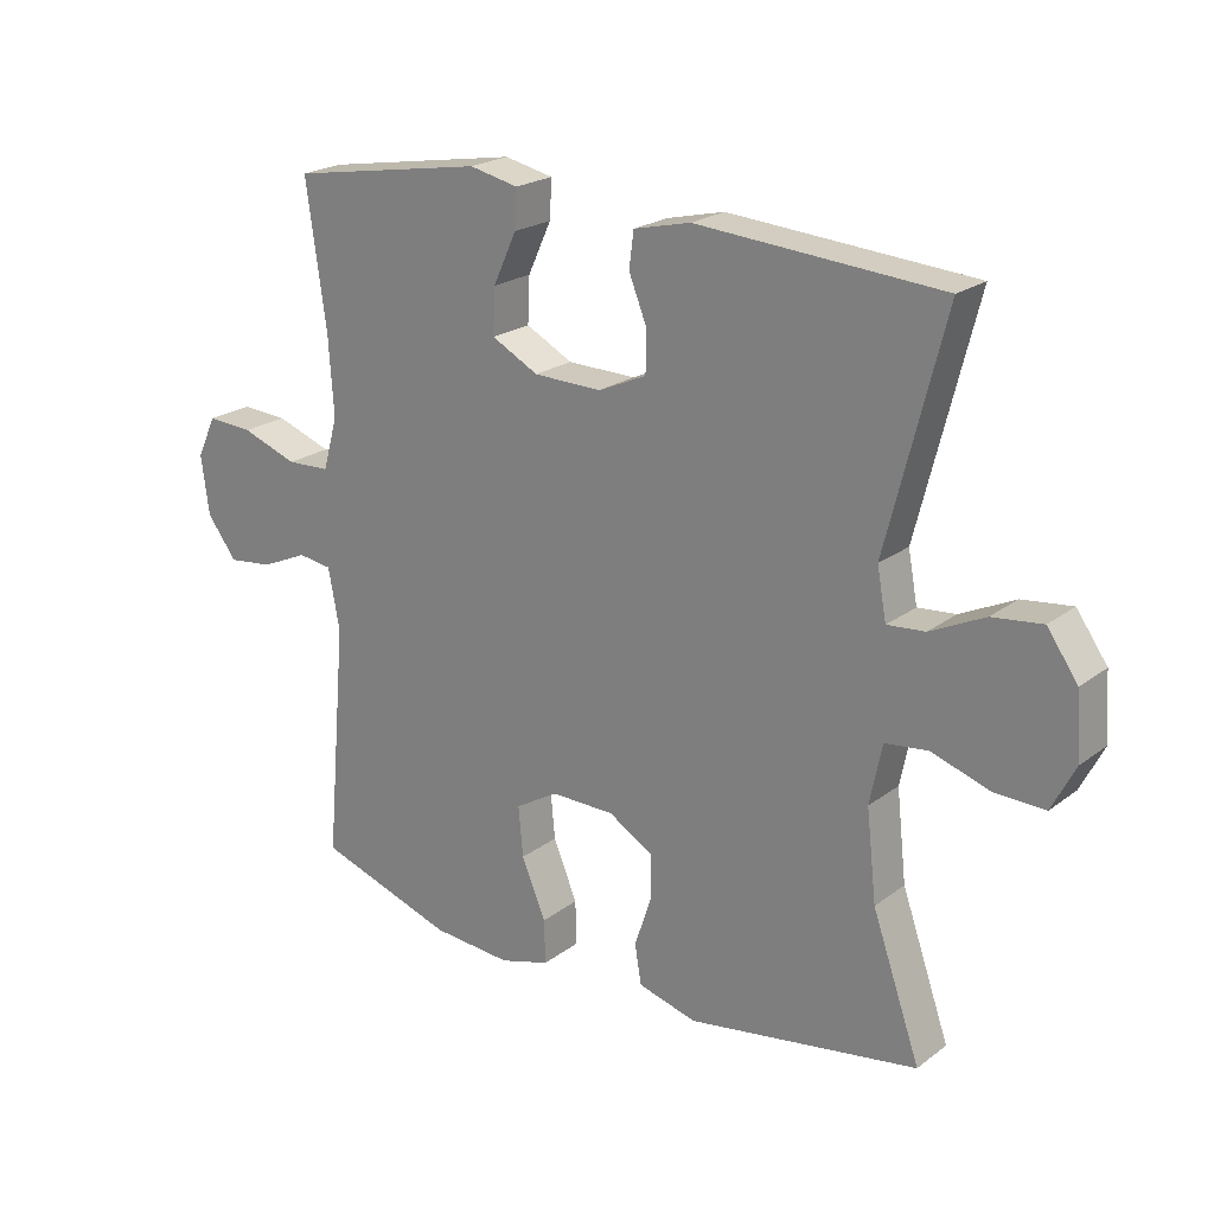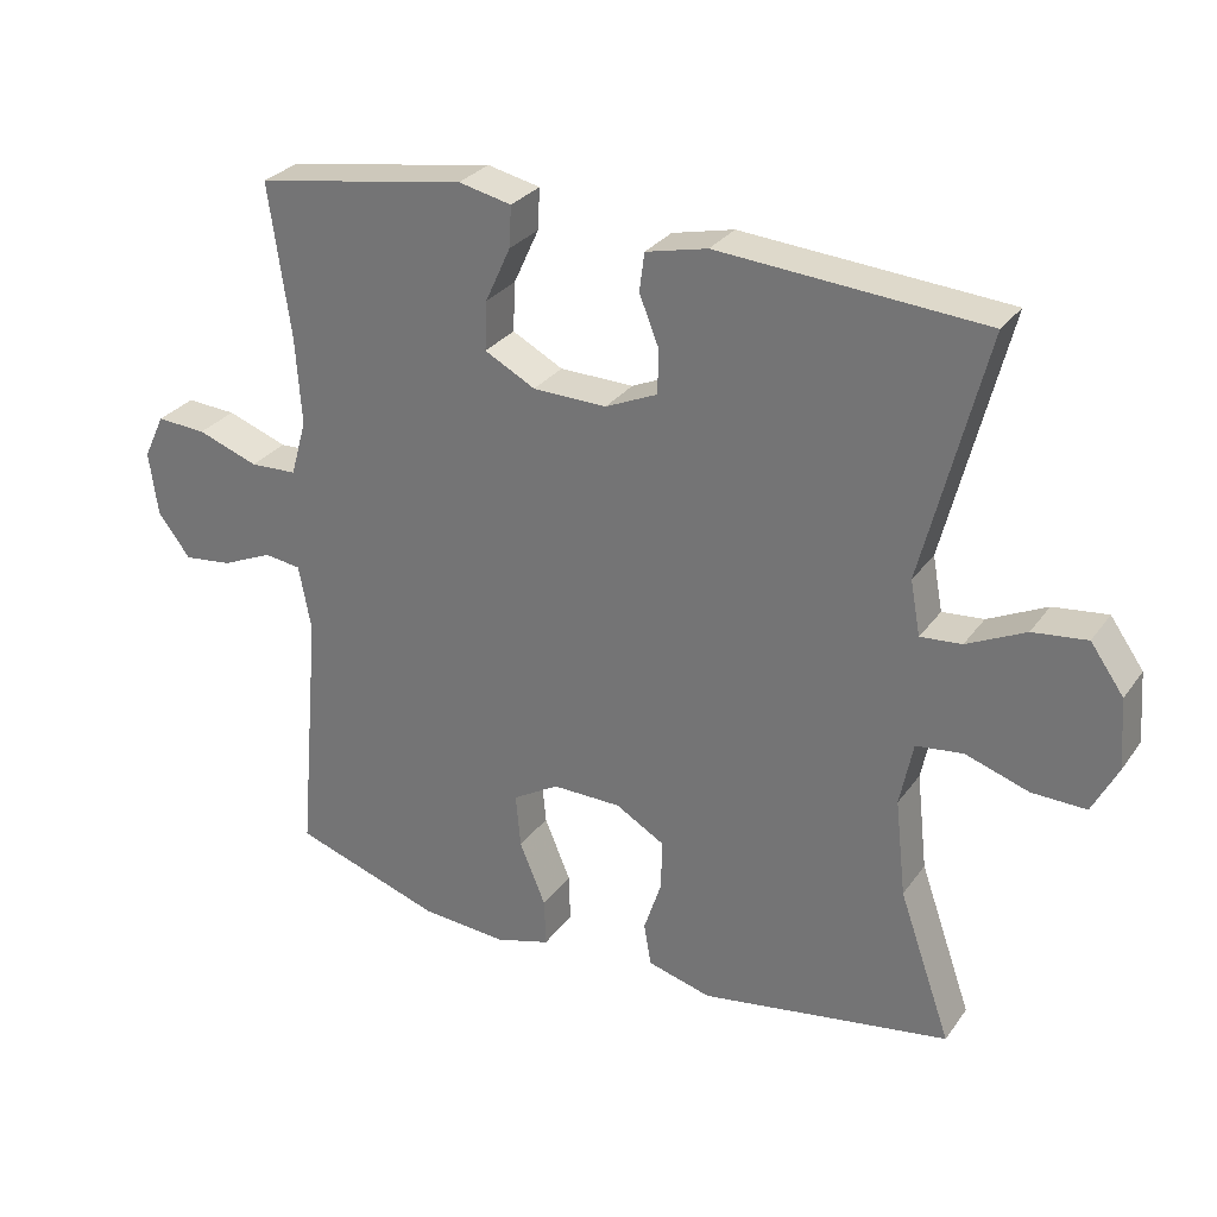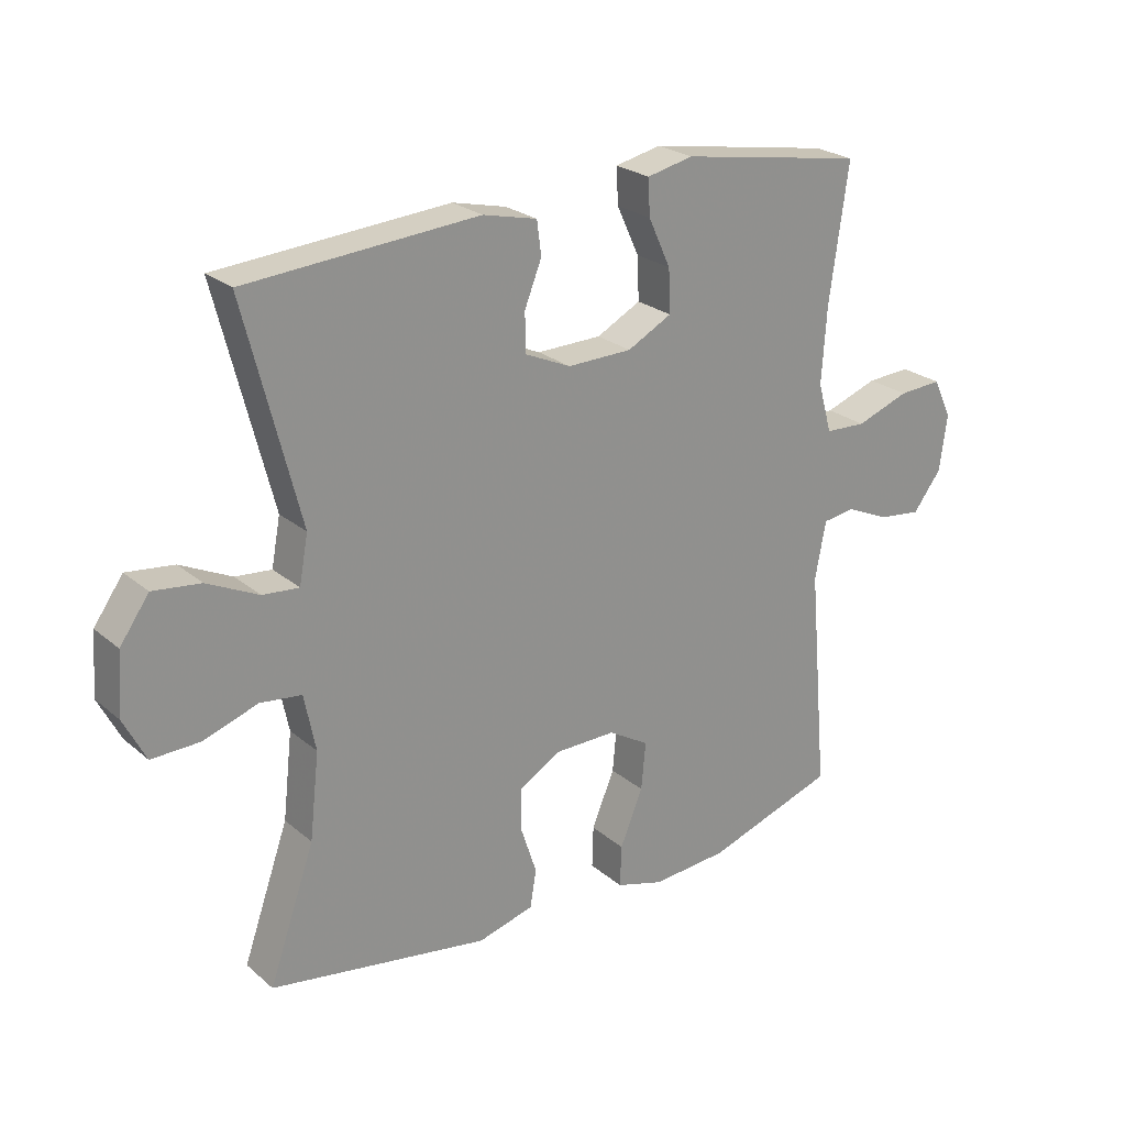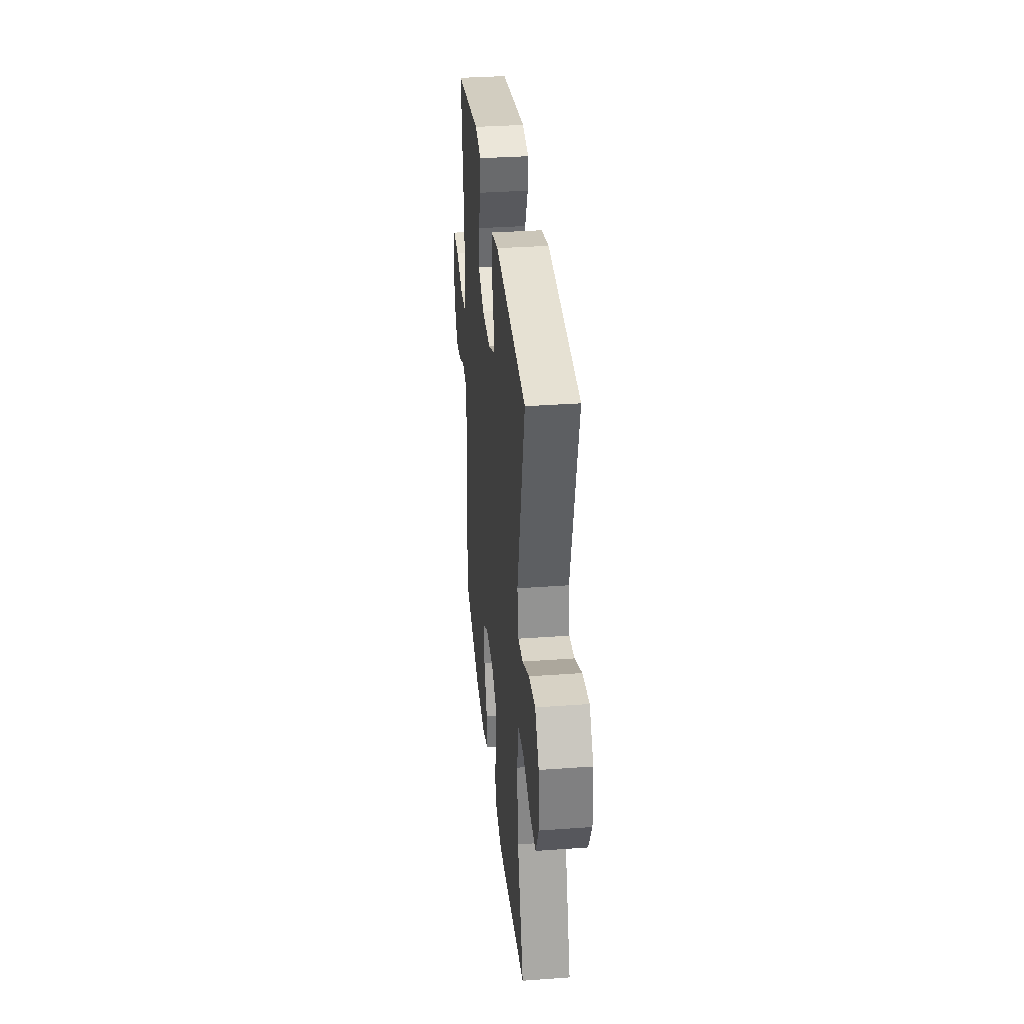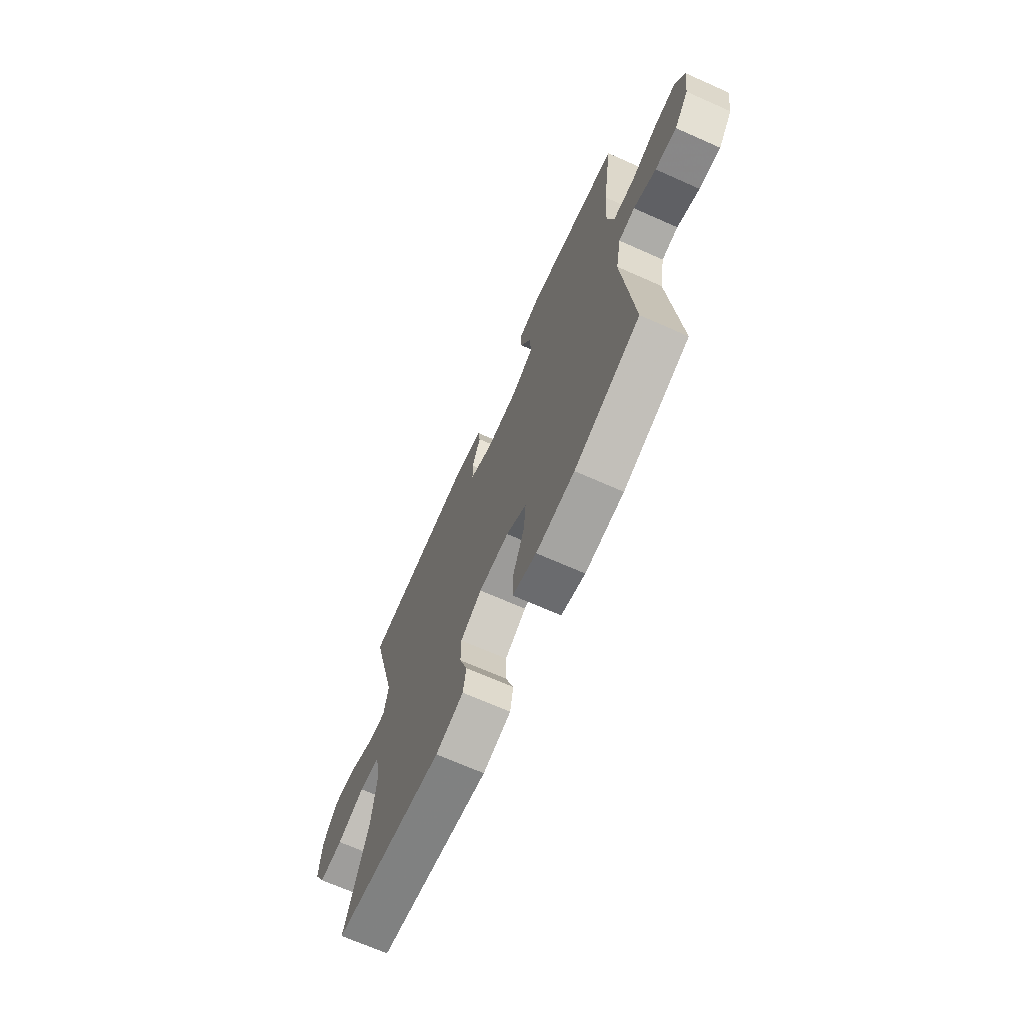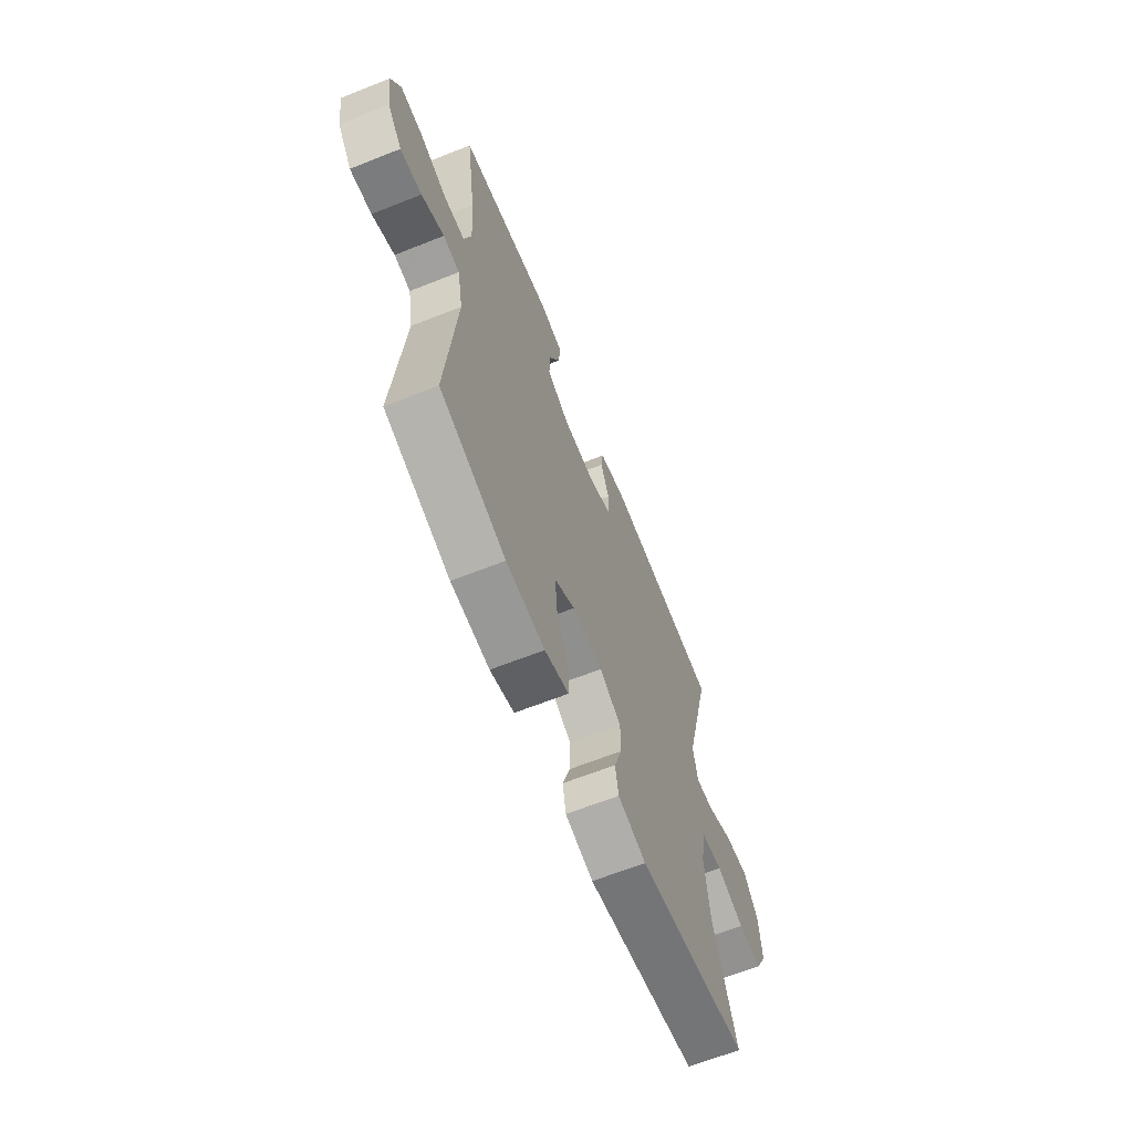
<metadata>
{"format":"obj","ext":"obj","renderer":"f3d","projection":"perspective","resolution":1024,"background":"white","views":[{"elev":21.7,"azim":37.7,"up":"+Z"},{"elev":29.1,"azim":28.6,"up":"+Z"},{"elev":24.2,"azim":143.6,"up":"+Z"},{"elev":34.4,"azim":84.4,"up":"+Z"},{"elev":-69.2,"azim":-113.9,"up":"+Z"},{"elev":-64.7,"azim":-68.2,"up":"+Z"}]}
</metadata>
<code>
v -0.5 0.07 -0.5
v -0.469 0.07 -0.148
v -0.486 0.07 -0.057
v -0.537 0.07 -0.05
v -0.607 0.07 -0.081
v -0.674 0.07 -0.089
v -0.719 0.07 -0.03
v -0.731 0.07 0.059
v -0.702 0.07 0.12
v -0.633 0.07 0.116
v -0.549 0.07 0.086
v -0.484 0.07 0.089
v -0.462 0.07 0.167
v -0.47 0.07 0.287
v -0.5 0.07 0.5
v -0.208 0.07 0.549
v -0.135 0.07 0.533
v -0.138 0.07 0.476
v -0.173 0.07 0.4
v -0.176 0.07 0.332
v -0.106 0.07 0.295
v -0.004 0.07 0.293
v 0.068 0.07 0.325
v 0.069 0.07 0.386
v 0.042 0.07 0.454
v 0.049 0.07 0.507
v 0.134 0.07 0.527
v 0.5 0.07 0.5
v 0.413 0.07 0.158
v 0.427 0.07 0.083
v 0.484 0.07 0.088
v 0.565 0.07 0.127
v 0.64 0.07 0.136
v 0.686 0.07 0.071
v 0.693 0.07 -0.026
v 0.658 0.07 -0.094
v 0.583 0.07 -0.092
v 0.496 0.07 -0.063
v 0.431 0.07 -0.071
v 0.413 0.07 -0.16
v 0.428 0.07 -0.294
v 0.5 0.07 -0.5
v 0.154 0.07 -0.556
v 0.066 0.07 -0.532
v 0.056 0.07 -0.473
v 0.081 0.07 -0.397
v 0.081 0.07 -0.329
v 0.014 0.07 -0.29
v -0.081 0.07 -0.289
v -0.145 0.07 -0.327
v -0.138 0.07 -0.402
v -0.102 0.07 -0.489
v -0.1 0.07 -0.555
v -0.175 0.07 -0.577
v -0.295 0.07 -0.568
v -0.5 0 -0.5
v -0.469 0 -0.148
v -0.486 0 -0.057
v -0.537 0 -0.05
v -0.607 0 -0.081
v -0.674 0 -0.089
v -0.719 0 -0.03
v -0.731 0 0.059
v -0.702 0 0.12
v -0.633 0 0.116
v -0.549 0 0.086
v -0.484 0 0.089
v -0.462 0 0.167
v -0.47 0 0.287
v -0.5 0 0.5
v -0.208 0 0.549
v -0.135 0 0.533
v -0.138 0 0.476
v -0.173 0 0.4
v -0.176 0 0.332
v -0.106 0 0.295
v -0.004 0 0.293
v 0.068 0 0.325
v 0.069 0 0.386
v 0.042 0 0.454
v 0.049 0 0.507
v 0.134 0 0.527
v 0.5 0 0.5
v 0.413 0 0.158
v 0.427 0 0.083
v 0.484 0 0.088
v 0.565 0 0.127
v 0.64 0 0.136
v 0.686 0 0.071
v 0.693 0 -0.026
v 0.658 0 -0.094
v 0.583 0 -0.092
v 0.496 0 -0.063
v 0.431 0 -0.071
v 0.413 0 -0.16
v 0.428 0 -0.294
v 0.5 0 -0.5
v 0.154 0 -0.556
v 0.066 0 -0.532
v 0.056 0 -0.473
v 0.081 0 -0.397
v 0.081 0 -0.329
v 0.014 0 -0.29
v -0.081 0 -0.289
v -0.145 0 -0.327
v -0.138 0 -0.402
v -0.102 0 -0.489
v -0.1 0 -0.555
v -0.175 0 -0.577
v -0.295 0 -0.568
f 55 1 2
f 54 55 2
f 53 54 2
f 52 53 2
f 51 52 2
f 50 51 2 3
f 49 50 3
f 48 49 3
f 44 45 46
f 43 44 46
f 42 43 46
f 41 42 46
f 40 41 46 47
f 39 40 47 48
f 36 37 38
f 35 36 38
f 34 35 38
f 33 34 38
f 32 33 38
f 31 32 38
f 30 31 38 39
f 39 48 3
f 30 39 3
f 29 30 3
f 27 28 29
f 26 27 29
f 25 26 29
f 24 25 29
f 17 18 19
f 16 17 19
f 15 16 19
f 14 15 19
f 13 14 19 20
f 12 13 20 21
f 9 10 11
f 8 9 11
f 7 8 11
f 6 7 11
f 5 6 11
f 4 5 11
f 4 11 12
f 12 21 22
f 4 12 22
f 3 4 22
f 23 24 29
f 3 22 23 29
f 57 56 110
f 57 110 109
f 57 109 108
f 57 108 107
f 57 107 106
f 58 57 106 105
f 58 105 104
f 58 104 103
f 101 100 99
f 101 99 98
f 101 98 97
f 101 97 96
f 102 101 96 95
f 103 102 95 94
f 93 92 91
f 93 91 90
f 93 90 89
f 93 89 88
f 93 88 87
f 93 87 86
f 94 93 86 85
f 58 103 94
f 58 94 85
f 58 85 84
f 84 83 82
f 84 82 81
f 84 81 80
f 84 80 79
f 74 73 72
f 74 72 71
f 74 71 70
f 74 70 69
f 75 74 69 68
f 76 75 68 67
f 66 65 64
f 66 64 63
f 66 63 62
f 66 62 61
f 66 61 60
f 66 60 59
f 67 66 59
f 77 76 67
f 77 67 59
f 77 59 58
f 84 79 78
f 84 78 77 58
f 1 56 57 2
f 2 57 58 3
f 3 58 59 4
f 4 59 60 5
f 5 60 61 6
f 6 61 62 7
f 7 62 63 8
f 8 63 64 9
f 9 64 65 10
f 10 65 66 11
f 11 66 67 12
f 12 67 68 13
f 13 68 69 14
f 14 69 70 15
f 15 70 71 16
f 16 71 72 17
f 17 72 73 18
f 18 73 74 19
f 19 74 75 20
f 20 75 76 21
f 21 76 77 22
f 22 77 78 23
f 23 78 79 24
f 24 79 80 25
f 25 80 81 26
f 26 81 82 27
f 27 82 83 28
f 28 83 84 29
f 29 84 85 30
f 30 85 86 31
f 31 86 87 32
f 32 87 88 33
f 33 88 89 34
f 34 89 90 35
f 35 90 91 36
f 36 91 92 37
f 37 92 93 38
f 38 93 94 39
f 39 94 95 40
f 40 95 96 41
f 41 96 97 42
f 42 97 98 43
f 43 98 99 44
f 44 99 100 45
f 45 100 101 46
f 46 101 102 47
f 47 102 103 48
f 48 103 104 49
f 49 104 105 50
f 50 105 106 51
f 51 106 107 52
f 52 107 108 53
f 53 108 109 54
f 54 109 110 55
f 55 110 56 1

</code>
